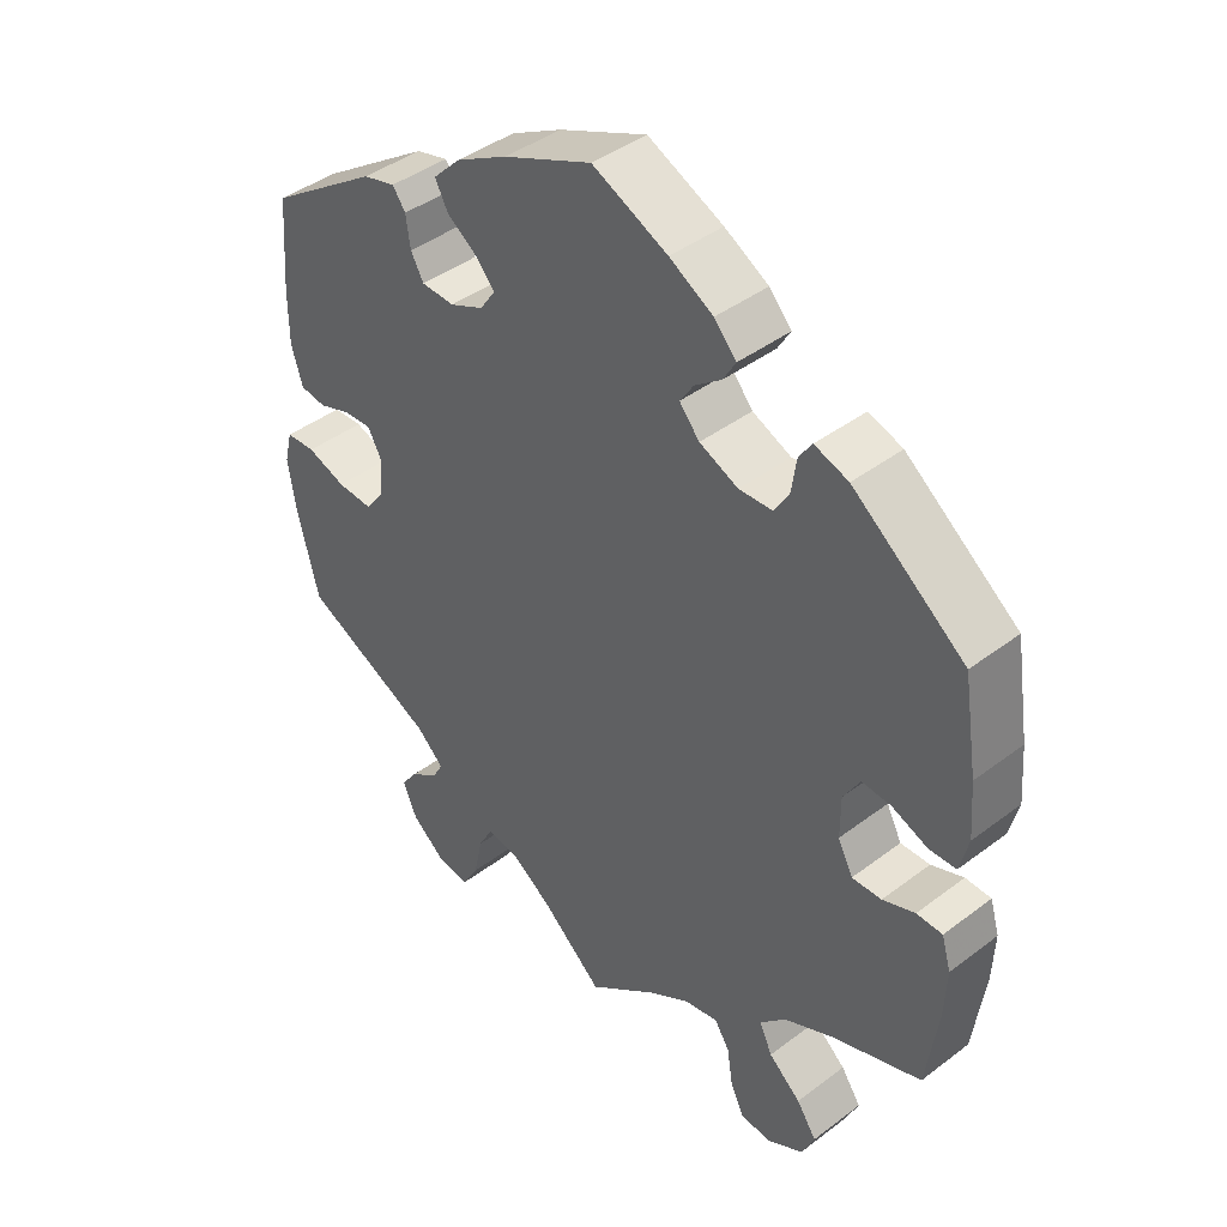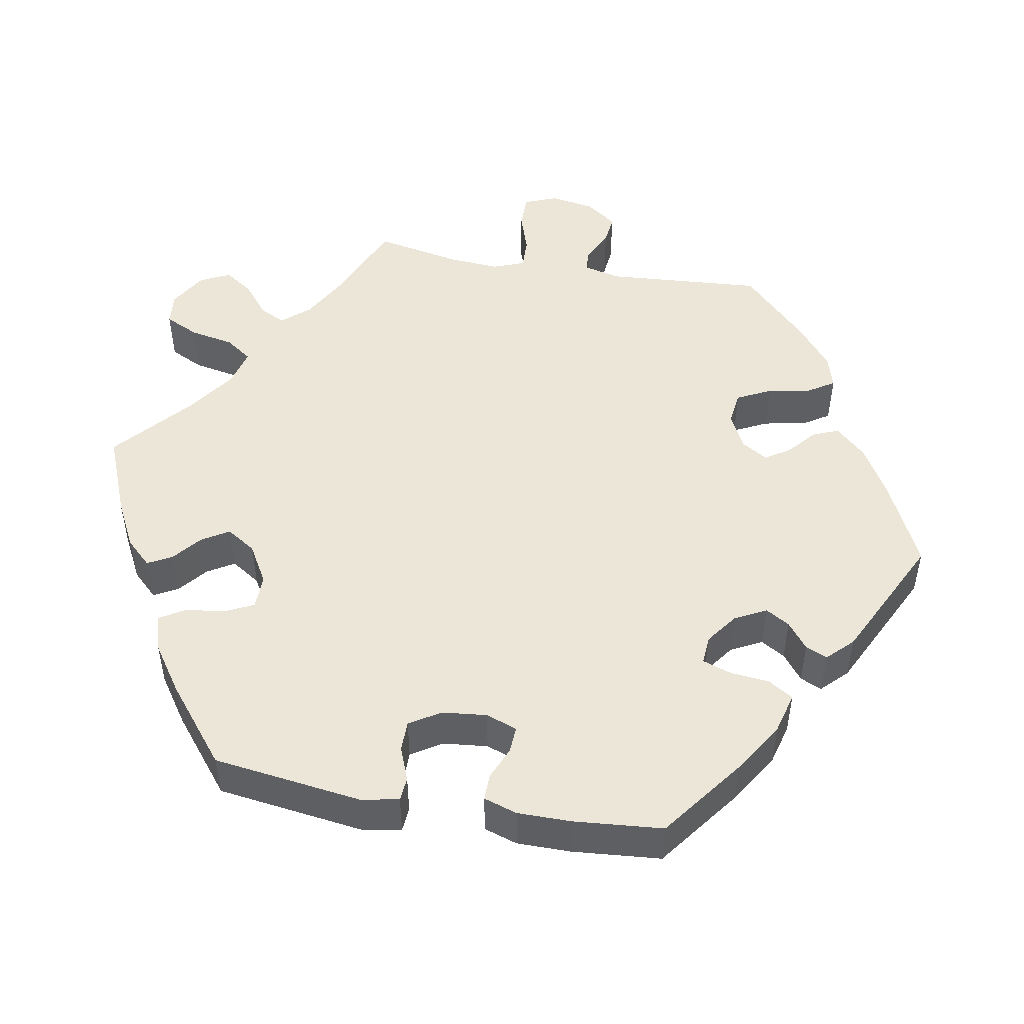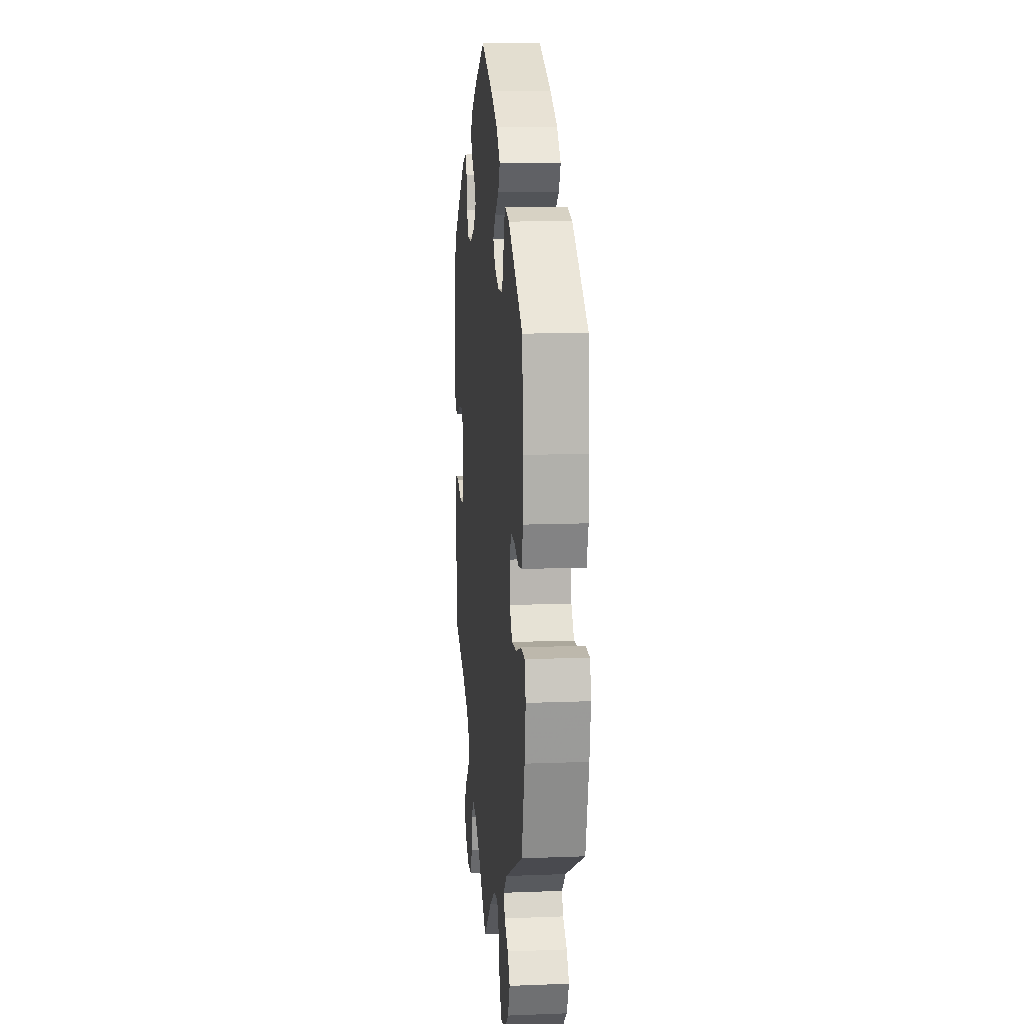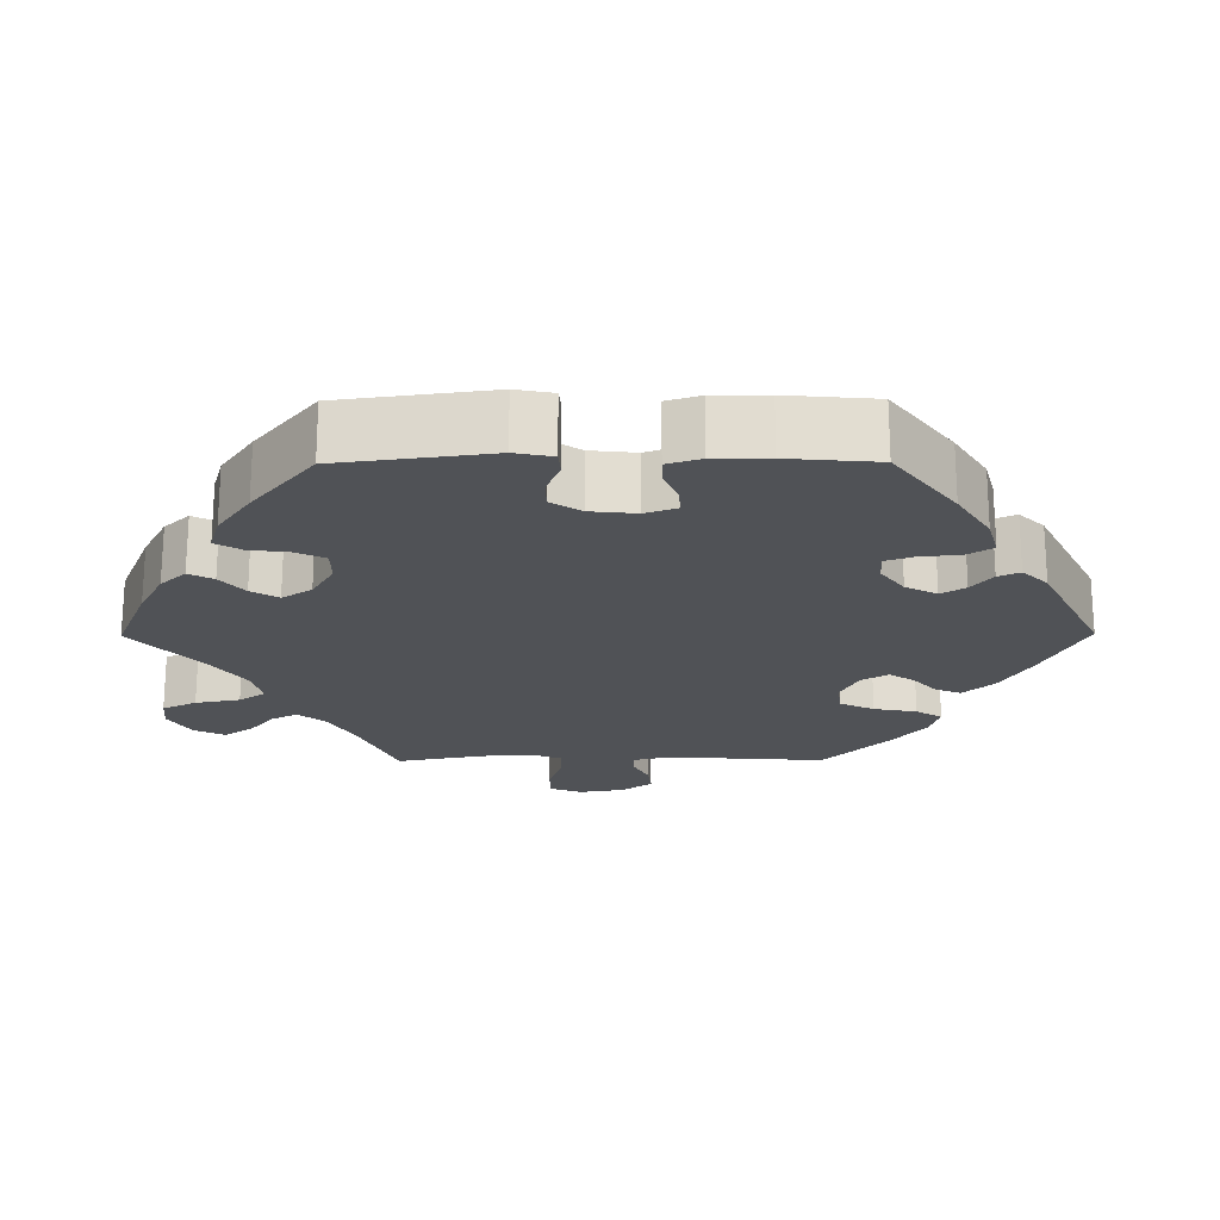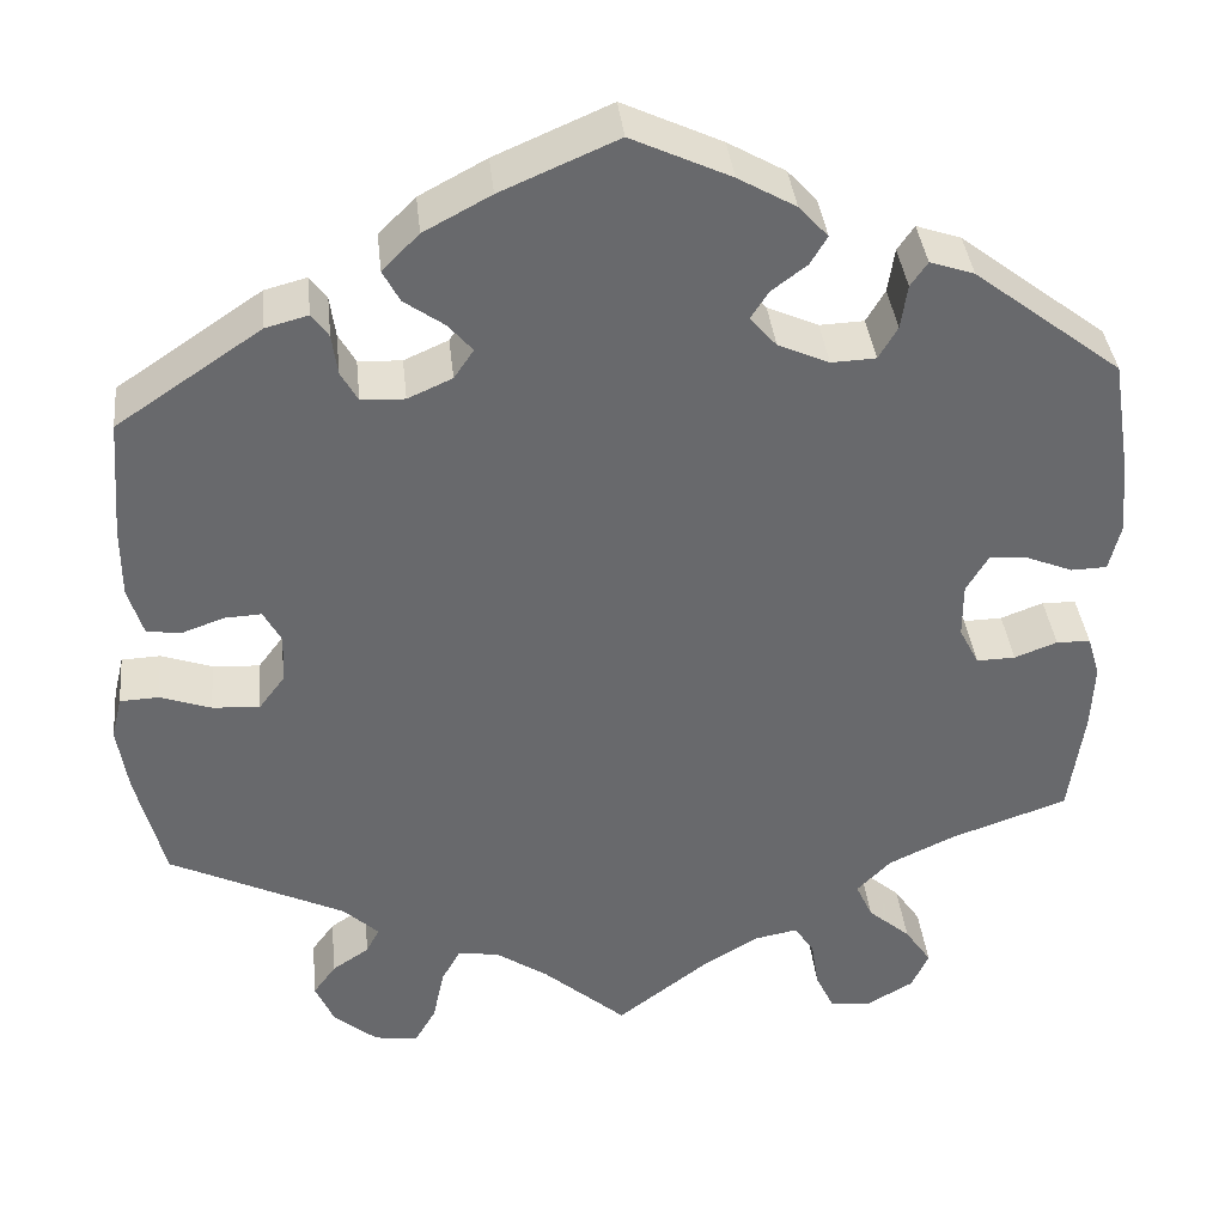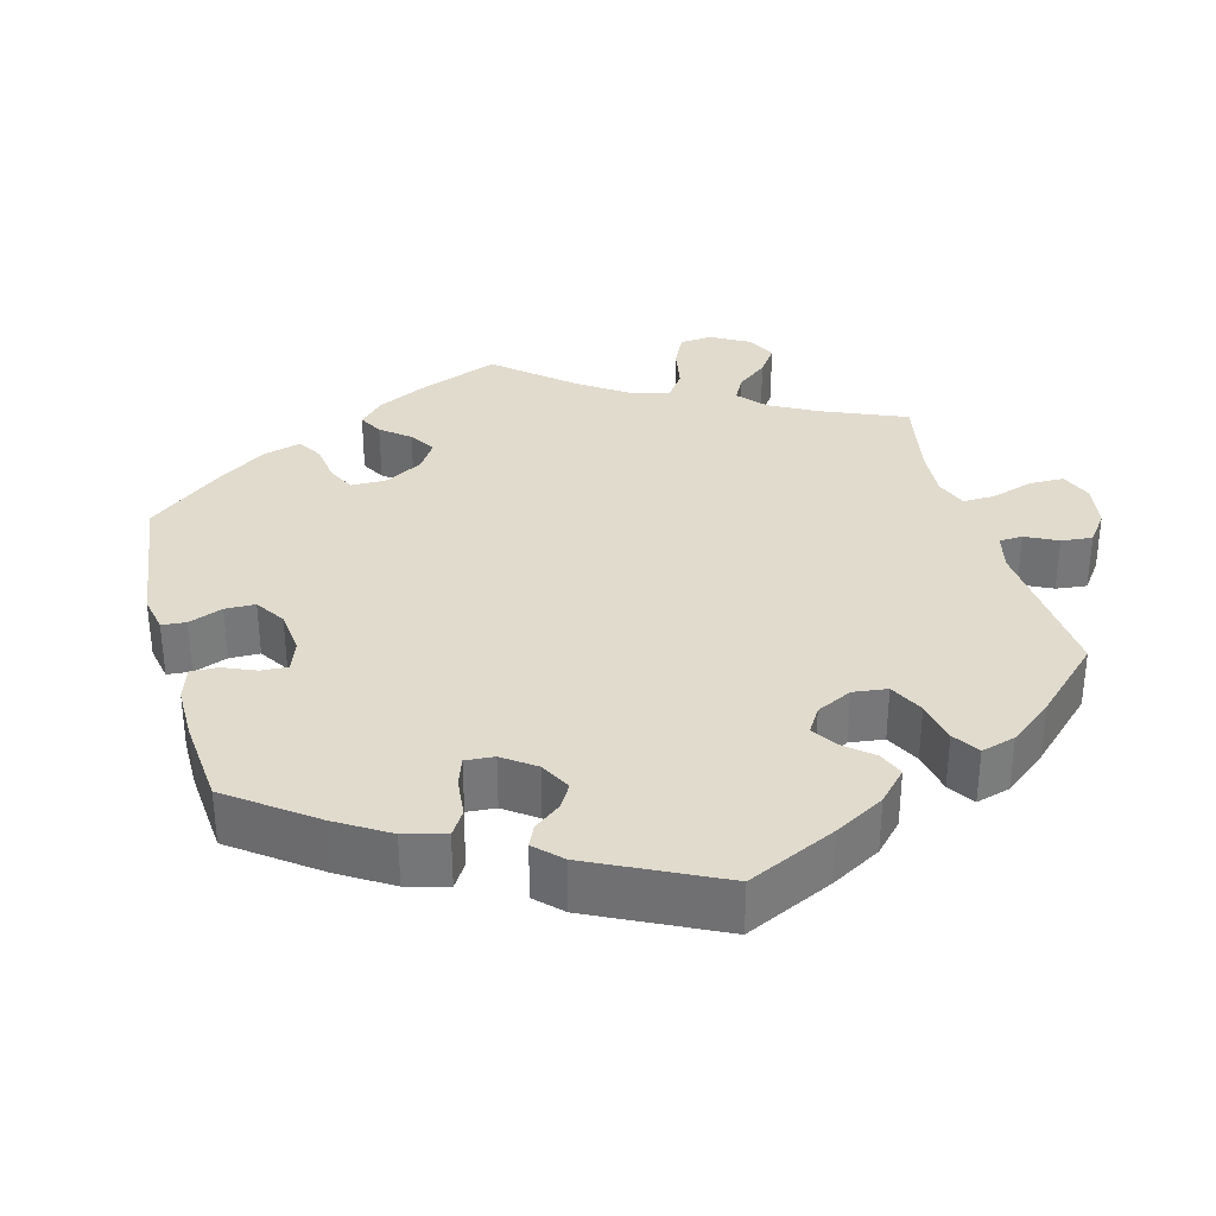
<metadata>
{"format":"obj","ext":"obj","renderer":"f3d","projection":"perspective","resolution":1024,"background":"white","views":[{"elev":42.2,"azim":-132.2,"up":"+Z"},{"elev":48.9,"azim":-19.8,"up":"+Y"},{"elev":12.0,"azim":84.7,"up":"+Z"},{"elev":-20.7,"azim":-29.6,"up":"+Y"},{"elev":37.7,"azim":174.0,"up":"+Z"},{"elev":33.2,"azim":45.0,"up":"+Y"}]}
</metadata>
<code>
v 0.314 0.07 -0.379
v 0.277 0.07 -0.414
v 0.291 0.07 -0.441
v 0.33 0.07 -0.467
v 0.354 0.07 -0.5
v 0.334 0.07 -0.546
v 0.288 0.07 -0.584
v 0.242 0.07 -0.591
v 0.219 0.07 -0.551
v 0.207 0.07 -0.494
v 0.187 0.07 -0.457
v 0.143 0.07 -0.464
v 0.087 0.07 -0.502
v 0 0.07 -0.578
v -0.096 0.07 -0.505
v -0.155 0.07 -0.469
v -0.202 0.07 -0.46
v -0.223 0.07 -0.492
v -0.231 0.07 -0.544
v -0.251 0.07 -0.586
v -0.295 0.07 -0.589
v -0.344 0.07 -0.561
v -0.362 0.07 -0.521
v -0.334 0.07 -0.48
v -0.289 0.07 -0.441
v -0.271 0.07 -0.402
v -0.307 0.07 -0.365
v -0.377 0.07 -0.332
v -0.501 0.07 -0.289
v -0.517 0.07 -0.173
v -0.52 0.07 -0.104
v -0.507 0.07 -0.06
v -0.471 0.07 -0.059
v -0.426 0.07 -0.076
v -0.385 0.07 -0.077
v -0.364 0.07 -0.036
v -0.364 0.07 0.022
v -0.387 0.07 0.061
v -0.428 0.07 0.058
v -0.477 0.07 0.038
v -0.515 0.07 0.039
v -0.527 0.07 0.088
v -0.521 0.07 0.163
v -0.501 0.07 0.289
v -0.345 0.07 0.409
v -0.298 0.07 0.425
v -0.28 0.07 0.399
v -0.273 0.07 0.352
v -0.253 0.07 0.318
v -0.206 0.07 0.316
v -0.152 0.07 0.34
v -0.124 0.07 0.373
v -0.143 0.07 0.402
v -0.18 0.07 0.43
v -0.198 0.07 0.46
v -0.167 0.07 0.494
v -0.106 0.07 0.529
v -0.001 0.07 0.578
v 0.122 0.07 0.525
v 0.193 0.07 0.487
v 0.232 0.07 0.448
v 0.214 0.07 0.414
v 0.172 0.07 0.384
v 0.146 0.07 0.354
v 0.167 0.07 0.323
v 0.214 0.07 0.302
v 0.26 0.07 0.304
v 0.278 0.07 0.336
v 0.284 0.07 0.379
v 0.302 0.07 0.404
v 0.347 0.07 0.392
v 0.5 0.07 0.289
v 0.51 0.07 0.162
v 0.51 0.07 0.087
v 0.494 0.07 0.035
v 0.458 0.07 0.03
v 0.413 0.07 0.046
v 0.374 0.07 0.048
v 0.355 0.07 0.013
v 0.358 0.07 -0.039
v 0.385 0.07 -0.075
v 0.435 0.07 -0.072
v 0.489 0.07 -0.053
v 0.53 0.07 -0.055
v 0.541 0.07 -0.1
v 0.53 0.07 -0.171
v 0.5 0.07 -0.289
v 0.314 0 -0.379
v 0.277 0 -0.414
v 0.291 0 -0.441
v 0.33 0 -0.467
v 0.354 0 -0.5
v 0.334 0 -0.546
v 0.288 0 -0.584
v 0.242 0 -0.591
v 0.219 0 -0.551
v 0.207 0 -0.494
v 0.187 0 -0.457
v 0.143 0 -0.464
v 0.087 0 -0.502
v 0 0 -0.578
v -0.096 0 -0.505
v -0.155 0 -0.469
v -0.202 0 -0.46
v -0.223 0 -0.492
v -0.231 0 -0.544
v -0.251 0 -0.586
v -0.295 0 -0.589
v -0.344 0 -0.561
v -0.362 0 -0.521
v -0.334 0 -0.48
v -0.289 0 -0.441
v -0.271 0 -0.402
v -0.307 0 -0.365
v -0.377 0 -0.332
v -0.501 0 -0.289
v -0.517 0 -0.173
v -0.52 0 -0.104
v -0.507 0 -0.06
v -0.471 0 -0.059
v -0.426 0 -0.076
v -0.385 0 -0.077
v -0.364 0 -0.036
v -0.364 0 0.022
v -0.387 0 0.061
v -0.428 0 0.058
v -0.477 0 0.038
v -0.515 0 0.039
v -0.527 0 0.088
v -0.521 0 0.163
v -0.501 0 0.289
v -0.345 0 0.409
v -0.298 0 0.425
v -0.28 0 0.399
v -0.273 0 0.352
v -0.253 0 0.318
v -0.206 0 0.316
v -0.152 0 0.34
v -0.124 0 0.373
v -0.143 0 0.402
v -0.18 0 0.43
v -0.198 0 0.46
v -0.167 0 0.494
v -0.106 0 0.529
v -0.001 0 0.578
v 0.122 0 0.525
v 0.193 0 0.487
v 0.232 0 0.448
v 0.214 0 0.414
v 0.172 0 0.384
v 0.146 0 0.354
v 0.167 0 0.323
v 0.214 0 0.302
v 0.26 0 0.304
v 0.278 0 0.336
v 0.284 0 0.379
v 0.302 0 0.404
v 0.347 0 0.392
v 0.5 0 0.289
v 0.51 0 0.162
v 0.51 0 0.087
v 0.494 0 0.035
v 0.458 0 0.03
v 0.413 0 0.046
v 0.374 0 0.048
v 0.355 0 0.013
v 0.358 0 -0.039
v 0.385 0 -0.075
v 0.435 0 -0.072
v 0.489 0 -0.053
v 0.53 0 -0.055
v 0.541 0 -0.1
v 0.53 0 -0.171
v 0.5 0 -0.289
f 86 87 1
f 85 86 1 2
f 82 83 84 85
f 81 82 85 2
f 80 81 2
f 79 80 2
f 74 75 76 77
f 74 77 78
f 73 74 78
f 72 73 78
f 71 72 78 79
f 68 69 70 71
f 67 68 71 79
f 60 61 62 63
f 60 63 64
f 59 60 64
f 58 59 64
f 57 58 64
f 56 57 64 65
f 53 54 55 56
f 52 53 56 65
f 45 46 47 48
f 45 48 49
f 44 45 49
f 43 44 49 50
f 39 40 41 42
f 38 39 42 43
f 31 32 33 34
f 31 34 35
f 28 29 30 31
f 27 28 31 35
f 26 27 35 36
f 22 23 24 25
f 22 25 26
f 21 22 26
f 18 19 20 21
f 17 18 21 26
f 16 17 26 36
f 13 14 15
f 12 13 15 16
f 11 12 16 36
f 7 8 9 10
f 7 10 11
f 6 7 11
f 3 4 5 6
f 2 3 6 11
f 66 67 79 2
f 51 52 65 66
f 38 43 50 51
f 37 38 51 66
f 36 37 66
f 2 11 36 66
f 88 174 173
f 89 88 173 172
f 172 171 170 169
f 89 172 169 168
f 89 168 167
f 89 167 166
f 164 163 162 161
f 165 164 161
f 165 161 160
f 165 160 159
f 166 165 159 158
f 158 157 156 155
f 166 158 155 154
f 150 149 148 147
f 151 150 147
f 151 147 146
f 151 146 145
f 151 145 144
f 152 151 144 143
f 143 142 141 140
f 152 143 140 139
f 135 134 133 132
f 136 135 132
f 136 132 131
f 137 136 131 130
f 129 128 127 126
f 130 129 126 125
f 121 120 119 118
f 122 121 118
f 118 117 116 115
f 122 118 115 114
f 123 122 114 113
f 112 111 110 109
f 113 112 109
f 113 109 108
f 108 107 106 105
f 113 108 105 104
f 123 113 104 103
f 102 101 100
f 103 102 100 99
f 123 103 99 98
f 97 96 95 94
f 98 97 94
f 98 94 93
f 93 92 91 90
f 98 93 90 89
f 89 166 154 153
f 153 152 139 138
f 138 137 130 125
f 153 138 125 124
f 153 124 123
f 153 123 98 89
f 1 88 89 2
f 2 89 90 3
f 3 90 91 4
f 4 91 92 5
f 5 92 93 6
f 6 93 94 7
f 7 94 95 8
f 8 95 96 9
f 9 96 97 10
f 10 97 98 11
f 11 98 99 12
f 12 99 100 13
f 13 100 101 14
f 14 101 102 15
f 15 102 103 16
f 16 103 104 17
f 17 104 105 18
f 18 105 106 19
f 19 106 107 20
f 20 107 108 21
f 21 108 109 22
f 22 109 110 23
f 23 110 111 24
f 24 111 112 25
f 25 112 113 26
f 26 113 114 27
f 27 114 115 28
f 28 115 116 29
f 29 116 117 30
f 30 117 118 31
f 31 118 119 32
f 32 119 120 33
f 33 120 121 34
f 34 121 122 35
f 35 122 123 36
f 36 123 124 37
f 37 124 125 38
f 38 125 126 39
f 39 126 127 40
f 40 127 128 41
f 41 128 129 42
f 42 129 130 43
f 43 130 131 44
f 44 131 132 45
f 45 132 133 46
f 46 133 134 47
f 47 134 135 48
f 48 135 136 49
f 49 136 137 50
f 50 137 138 51
f 51 138 139 52
f 52 139 140 53
f 53 140 141 54
f 54 141 142 55
f 55 142 143 56
f 56 143 144 57
f 57 144 145 58
f 58 145 146 59
f 59 146 147 60
f 60 147 148 61
f 61 148 149 62
f 62 149 150 63
f 63 150 151 64
f 64 151 152 65
f 65 152 153 66
f 66 153 154 67
f 67 154 155 68
f 68 155 156 69
f 69 156 157 70
f 70 157 158 71
f 71 158 159 72
f 72 159 160 73
f 73 160 161 74
f 74 161 162 75
f 75 162 163 76
f 76 163 164 77
f 77 164 165 78
f 78 165 166 79
f 79 166 167 80
f 80 167 168 81
f 81 168 169 82
f 82 169 170 83
f 83 170 171 84
f 84 171 172 85
f 85 172 173 86
f 86 173 174 87
f 87 174 88 1

</code>
